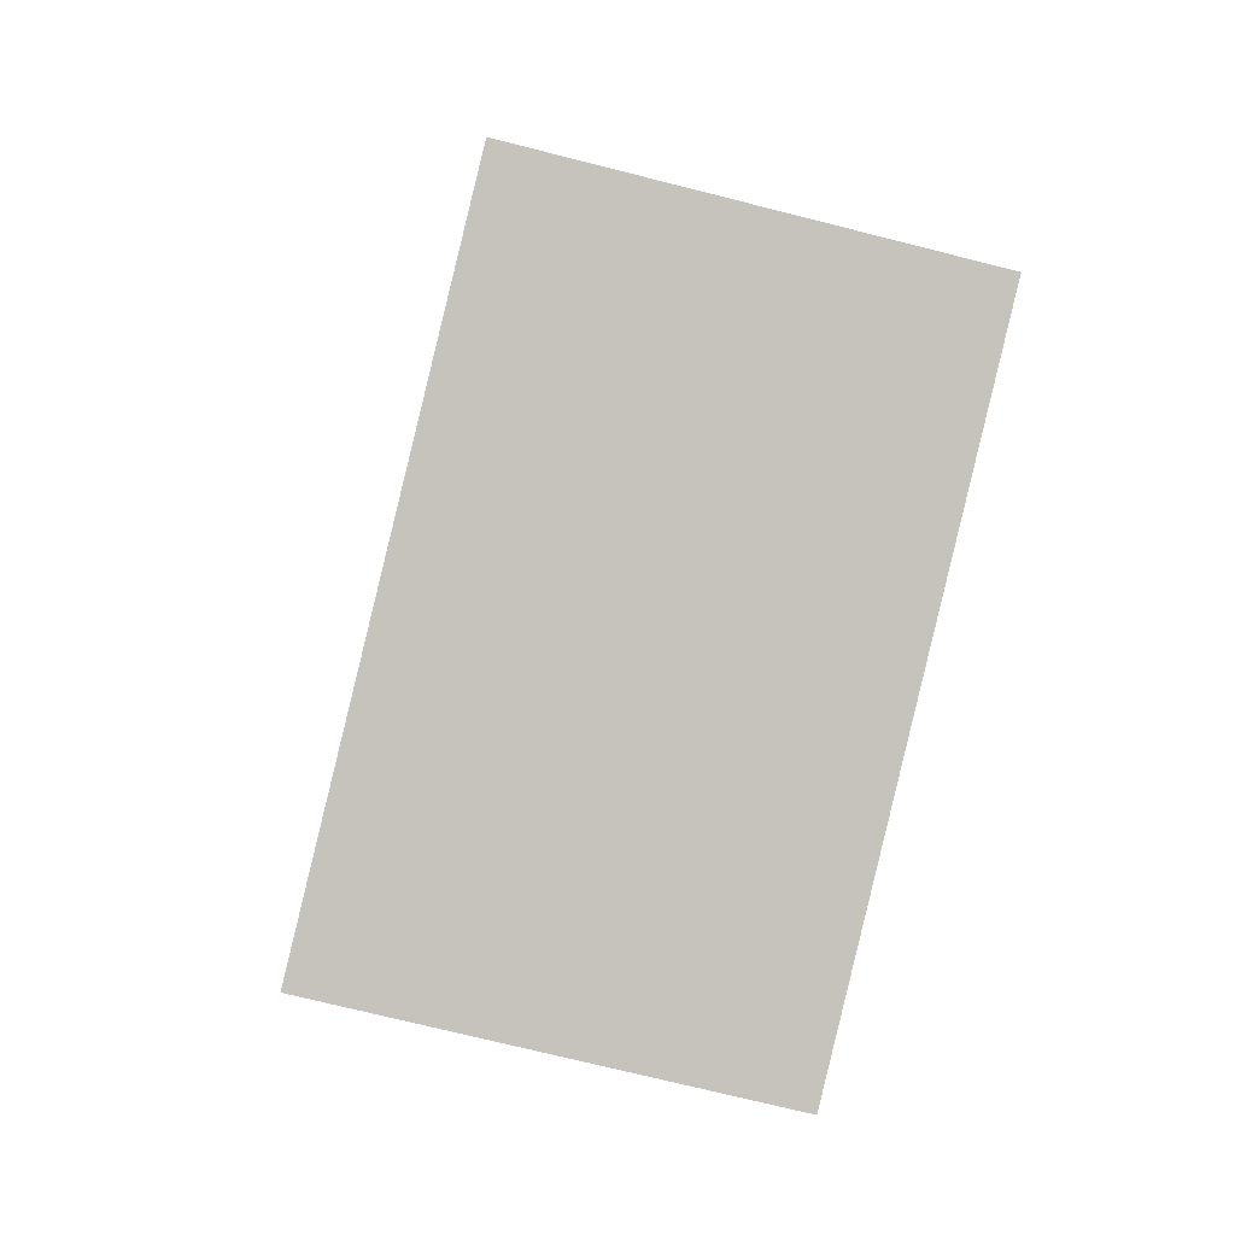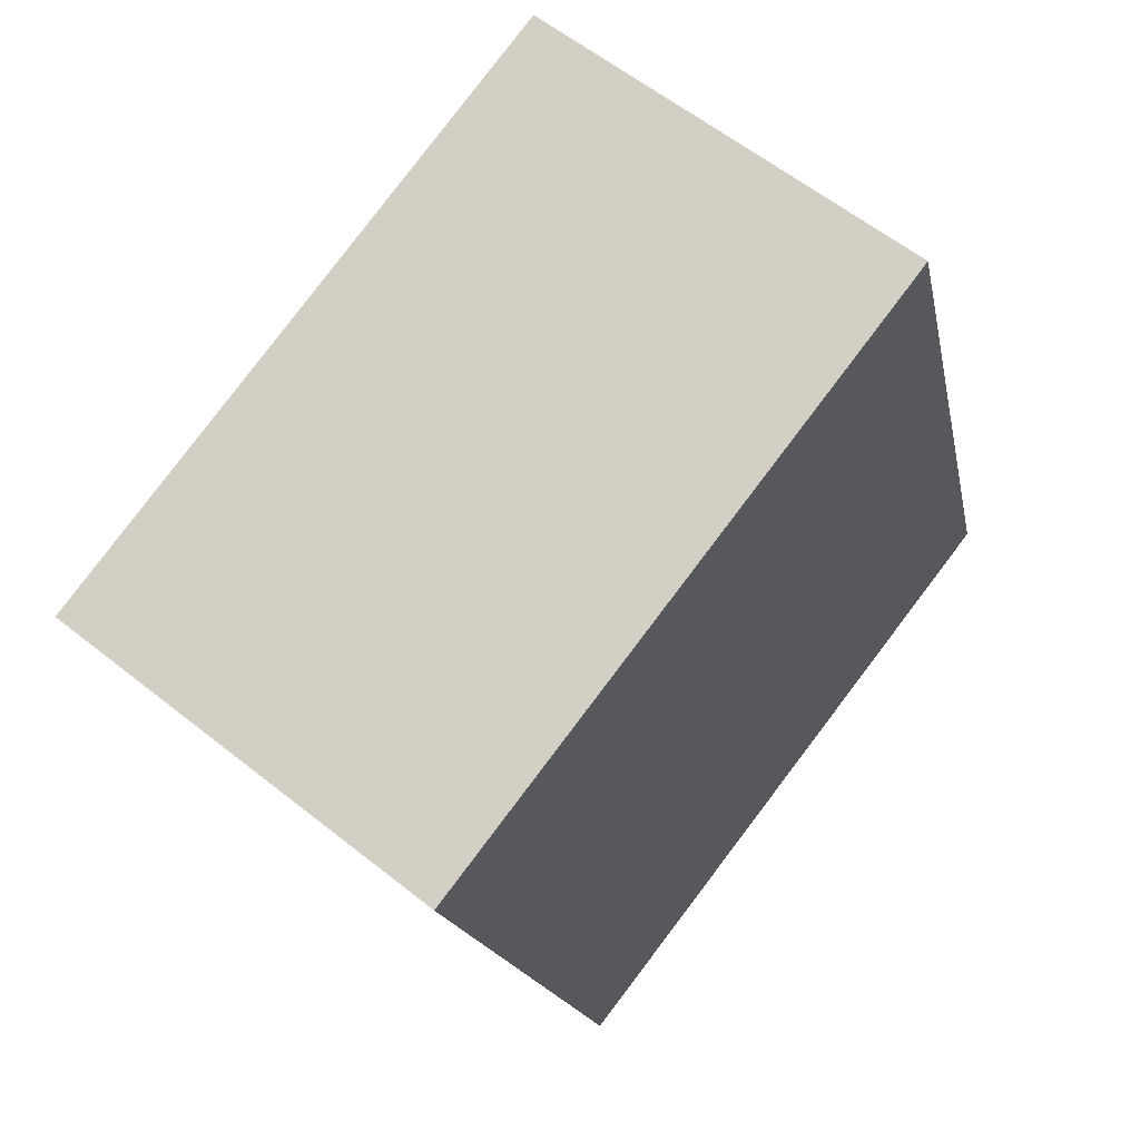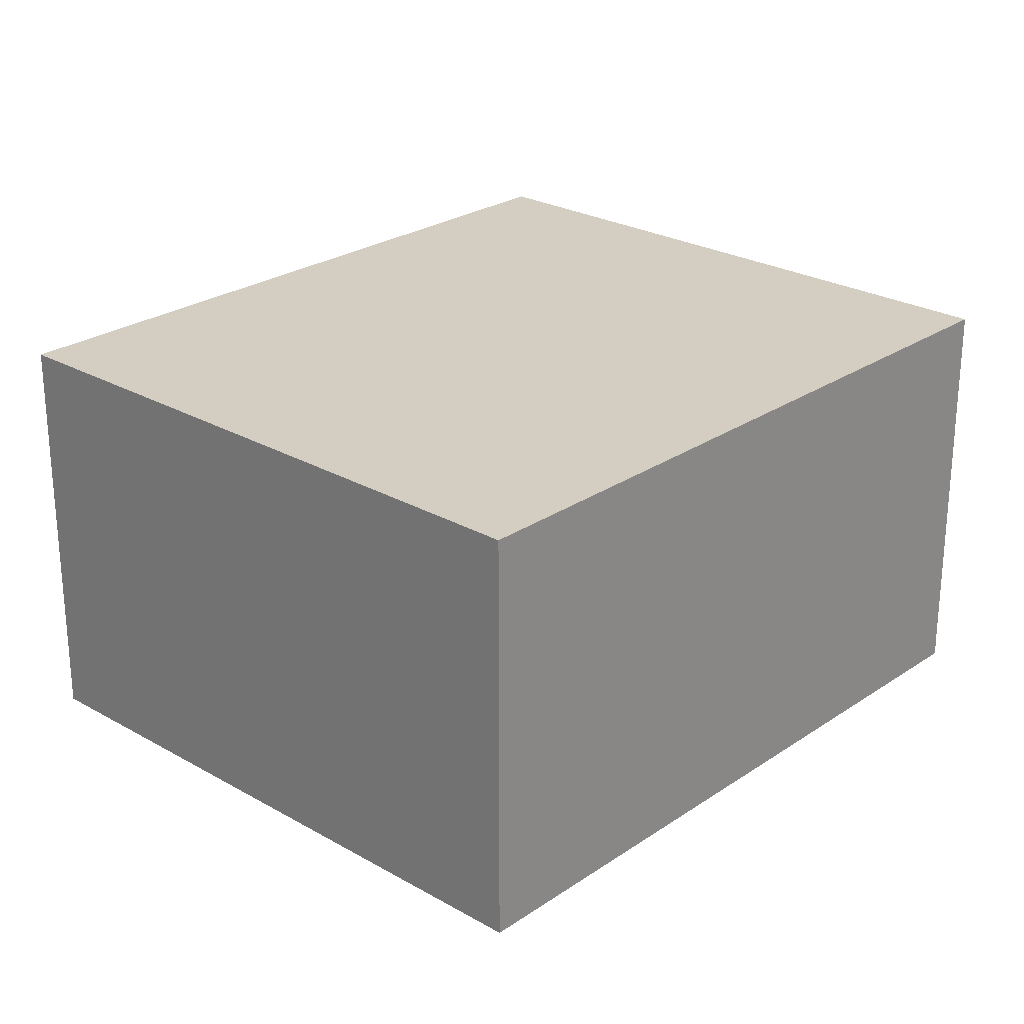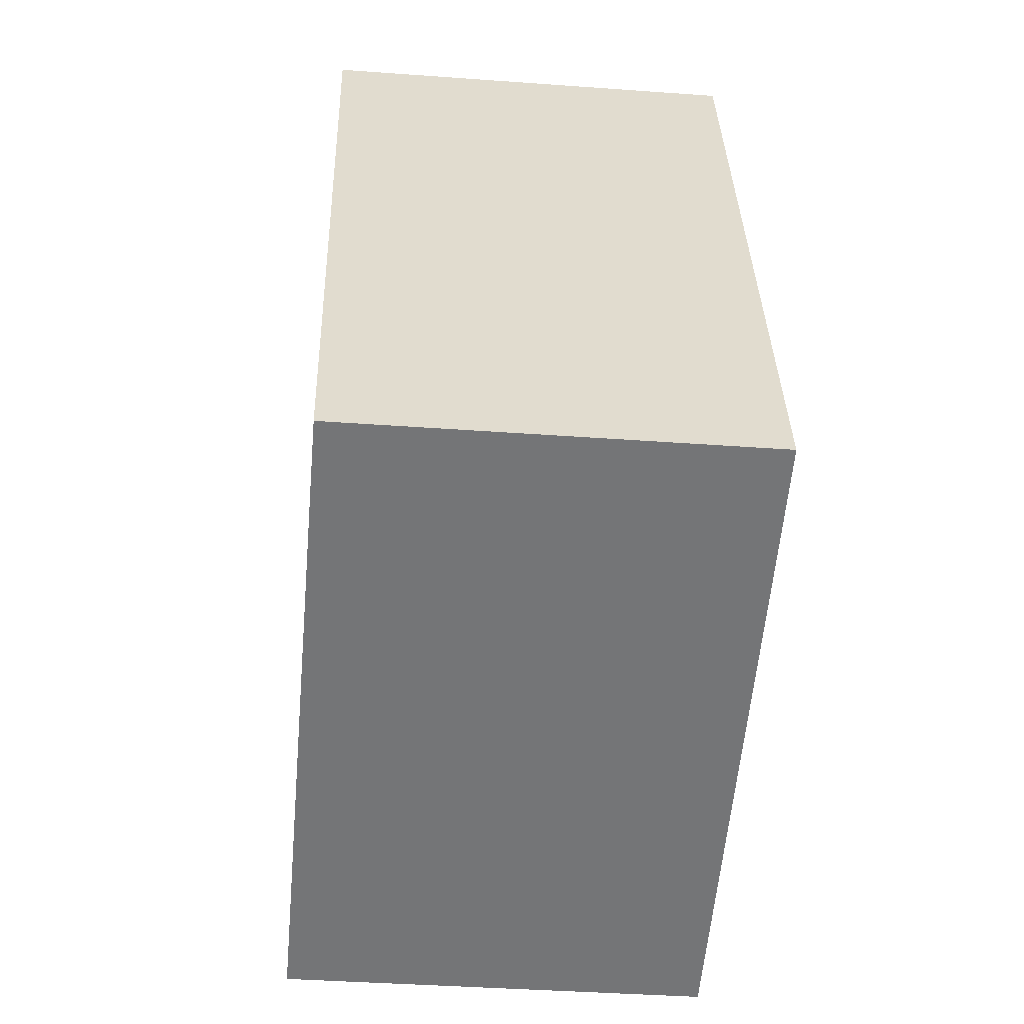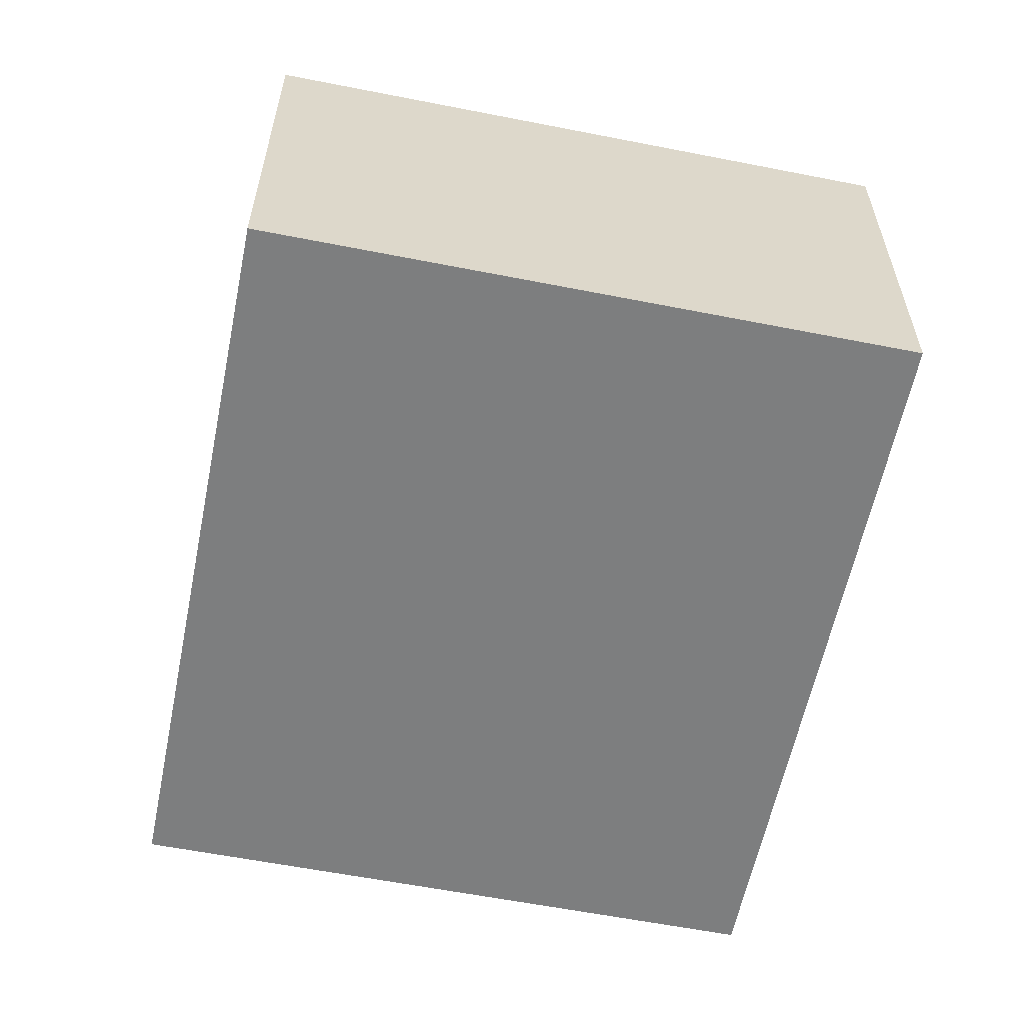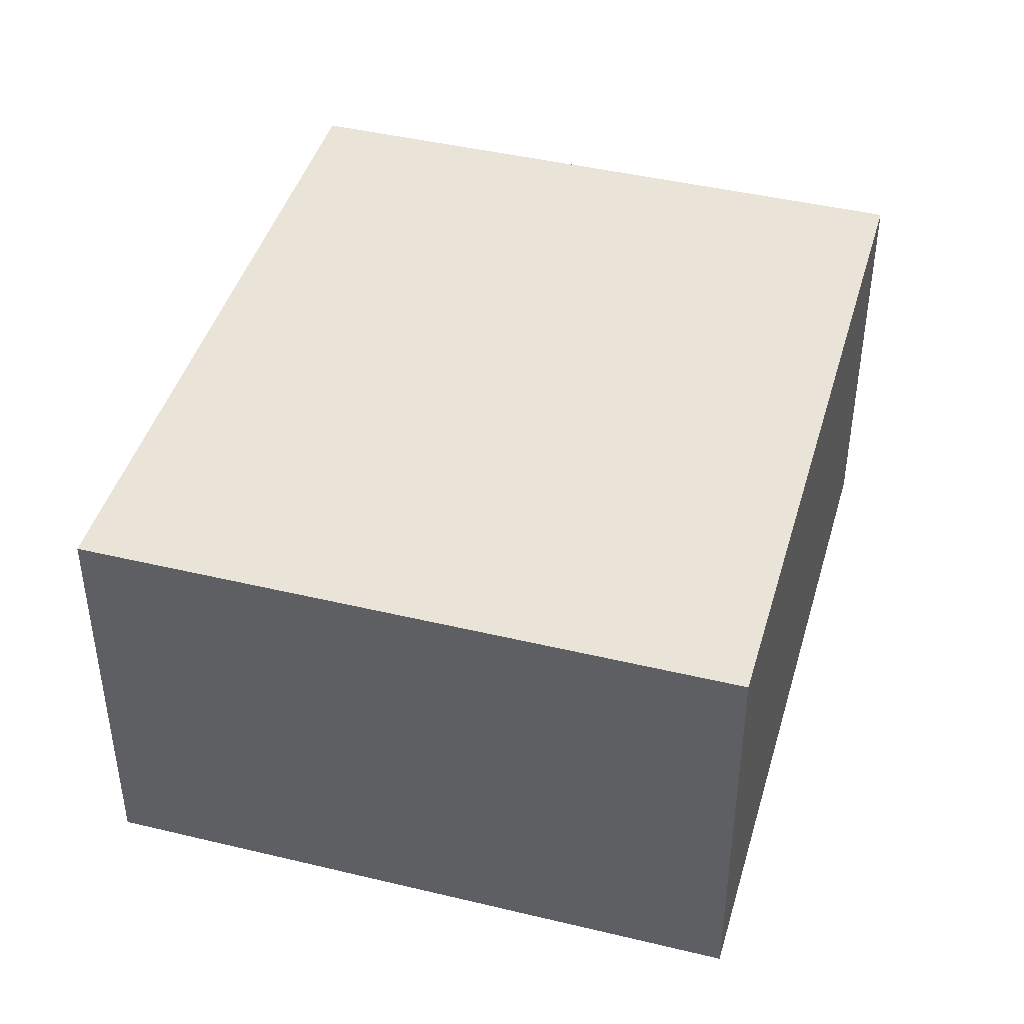
<metadata>
{"format":"obj","ext":"obj","renderer":"f3d","projection":"perspective","resolution":1024,"background":"white","views":[{"elev":-72.1,"azim":-104.2,"up":"+Y"},{"elev":60.0,"azim":129.2,"up":"+Y"},{"elev":25.3,"azim":-154.3,"up":"+Z"},{"elev":-39.5,"azim":-95.2,"up":"+Y"},{"elev":-59.3,"azim":151.6,"up":"+Z"},{"elev":43.5,"azim":178.9,"up":"+Z"}]}
</metadata>
<code>
g default
v 1.466 3.834 0.1
v 1.314 3.881 0.1
v 1.413 3.662 0.1
v 1.262 3.708 0.1
v 1.413 3.662 0
v 1.262 3.708 0
v 1.466 3.834 0
v 1.314 3.881 0
g pCube92
f 1 2 4 3
f 3 4 6 5
f 5 6 8 7
f 7 8 2 1
f 2 8 6 4
f 7 1 3 5

</code>
